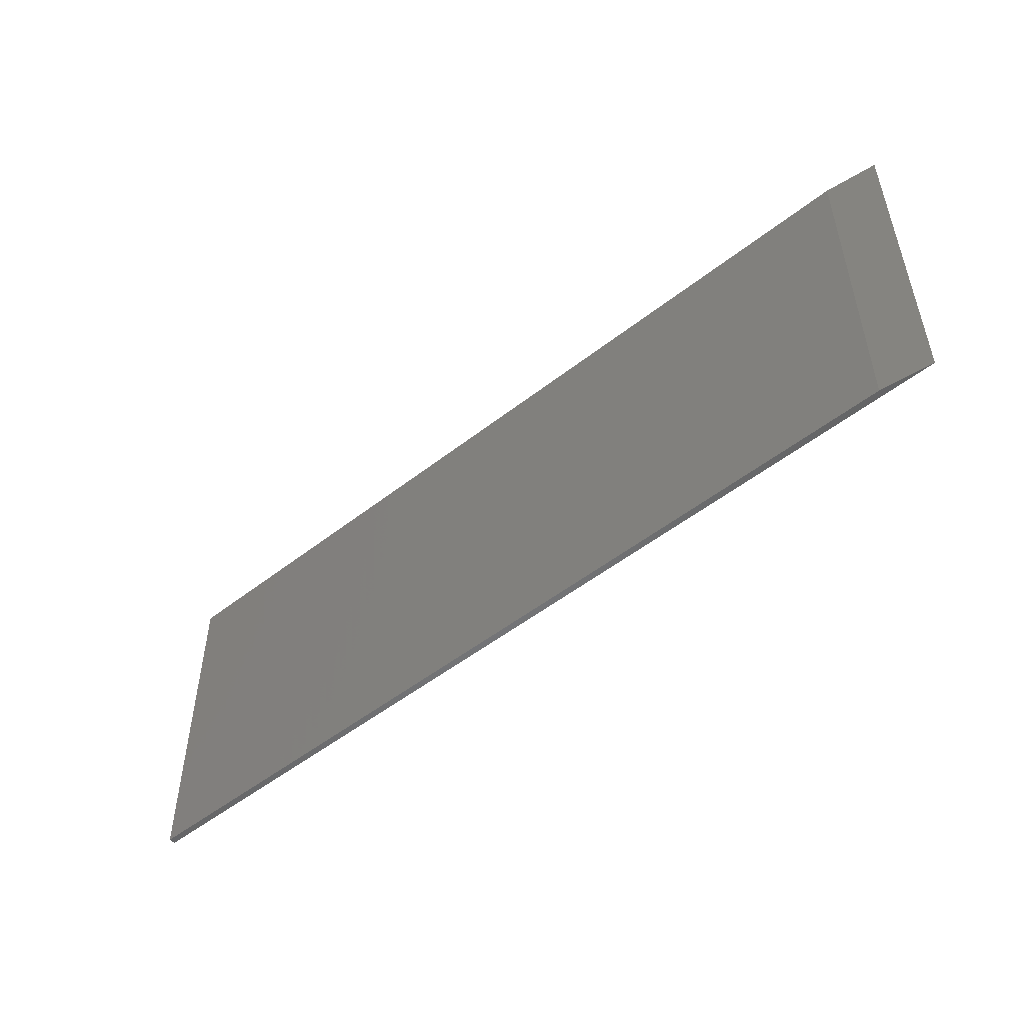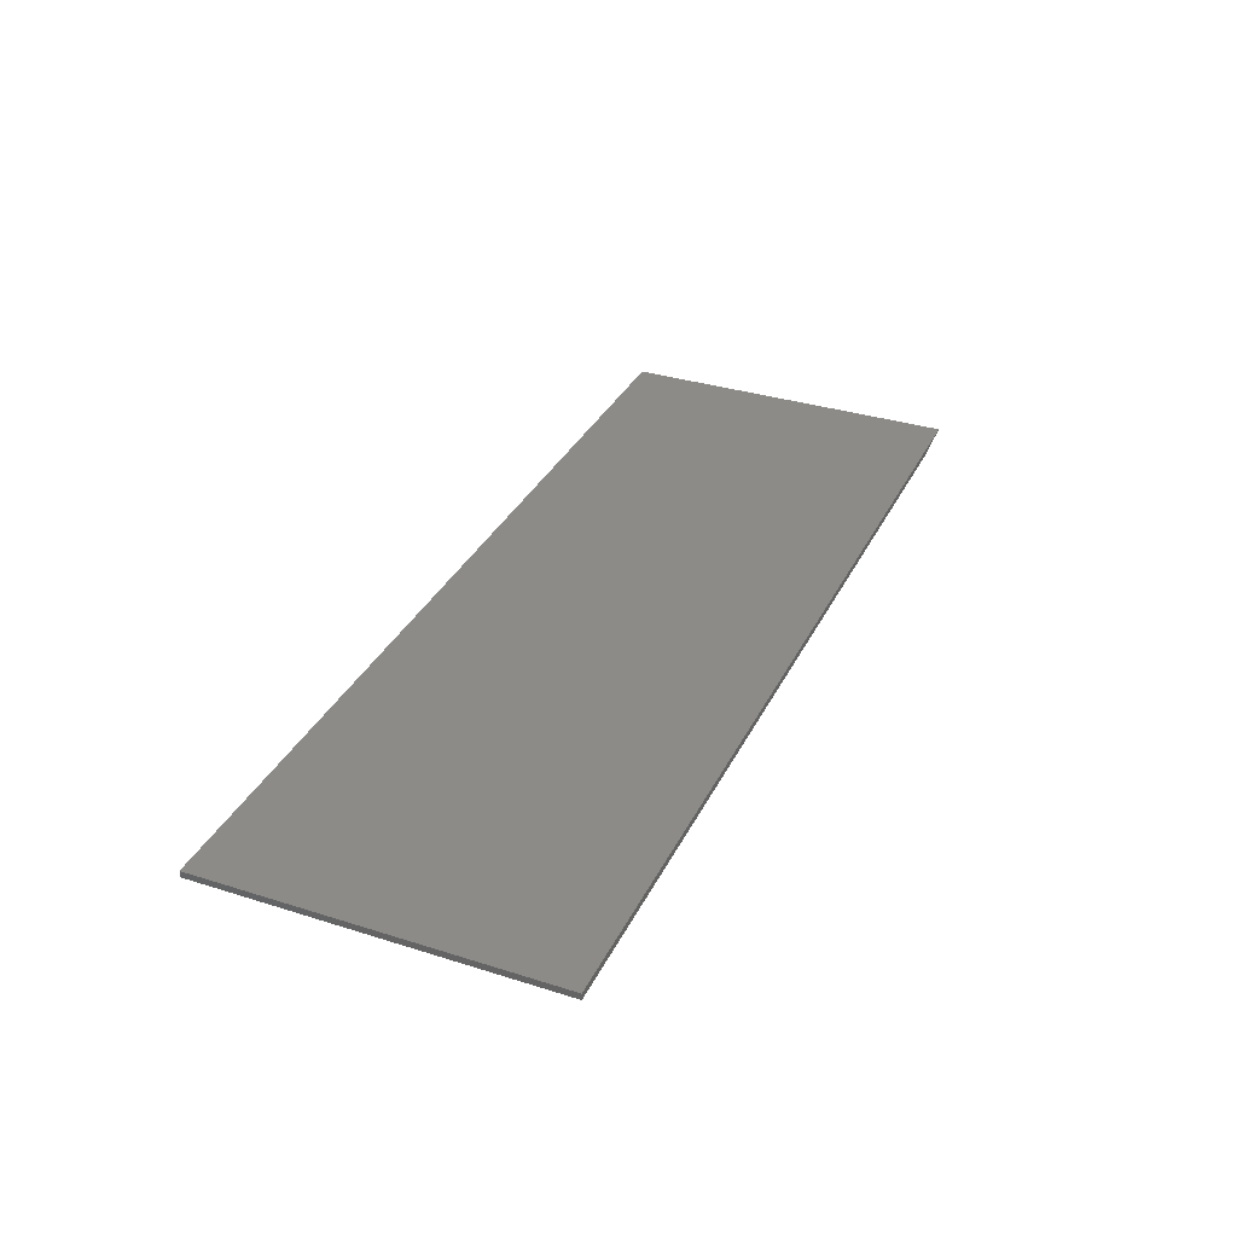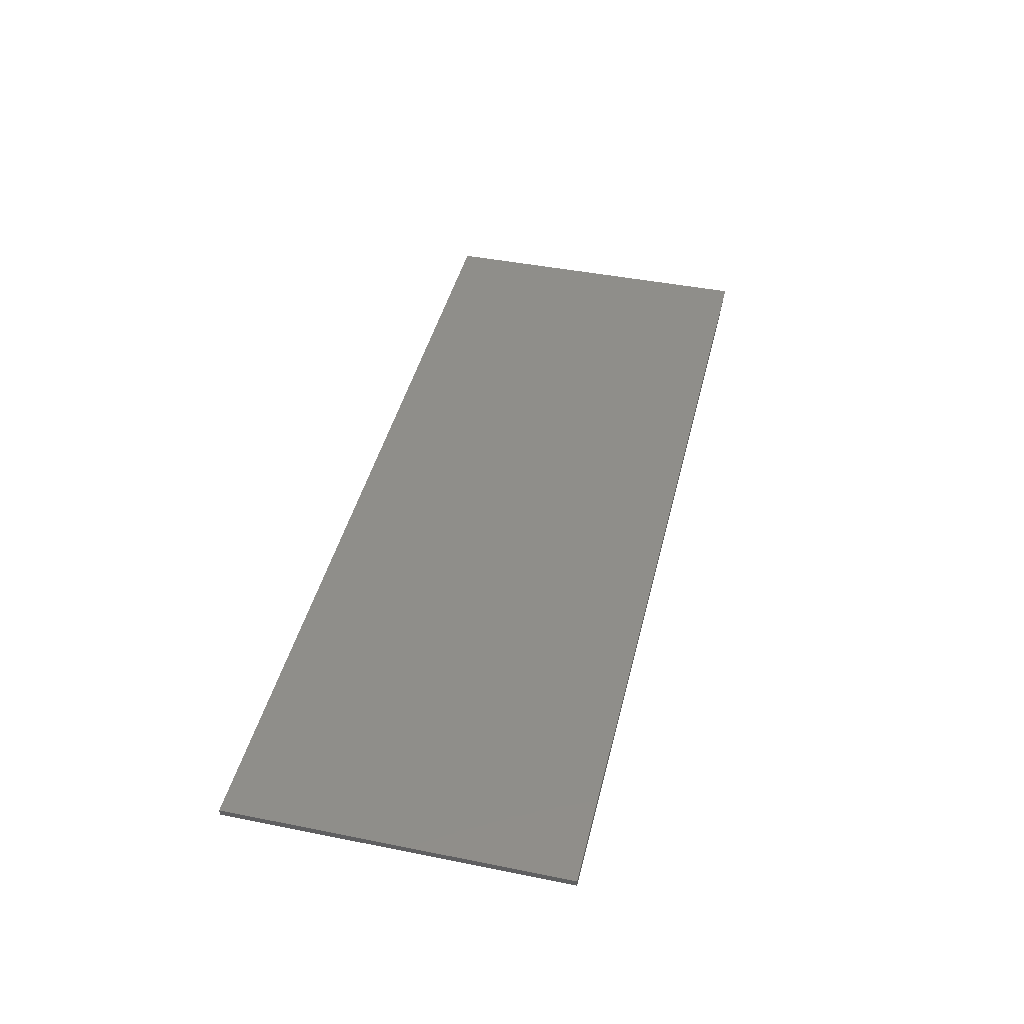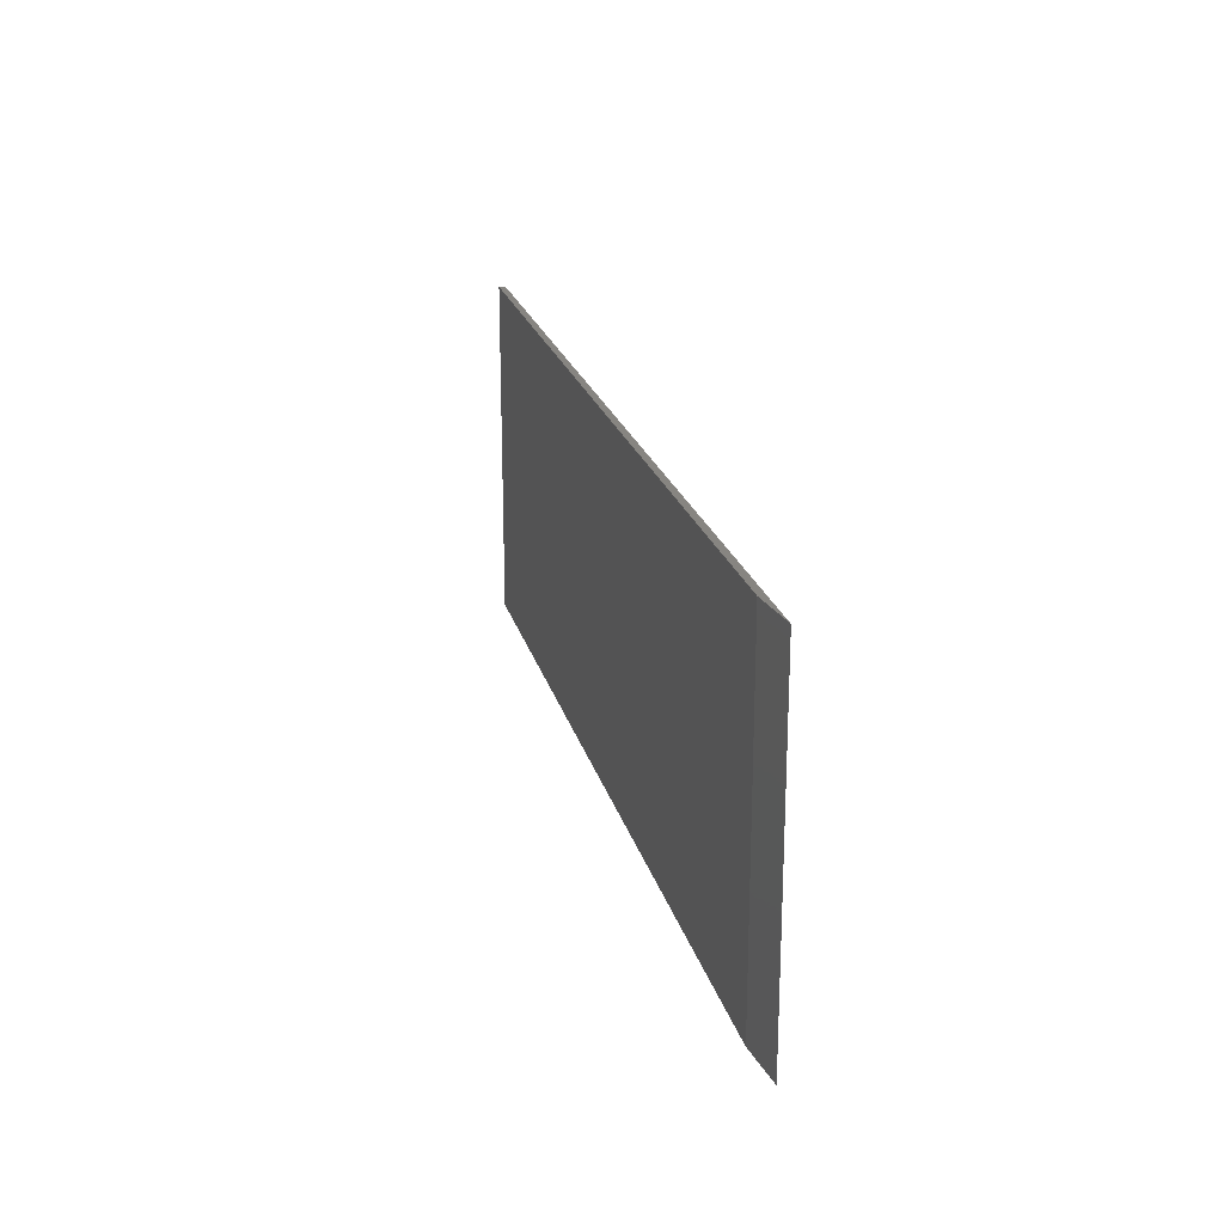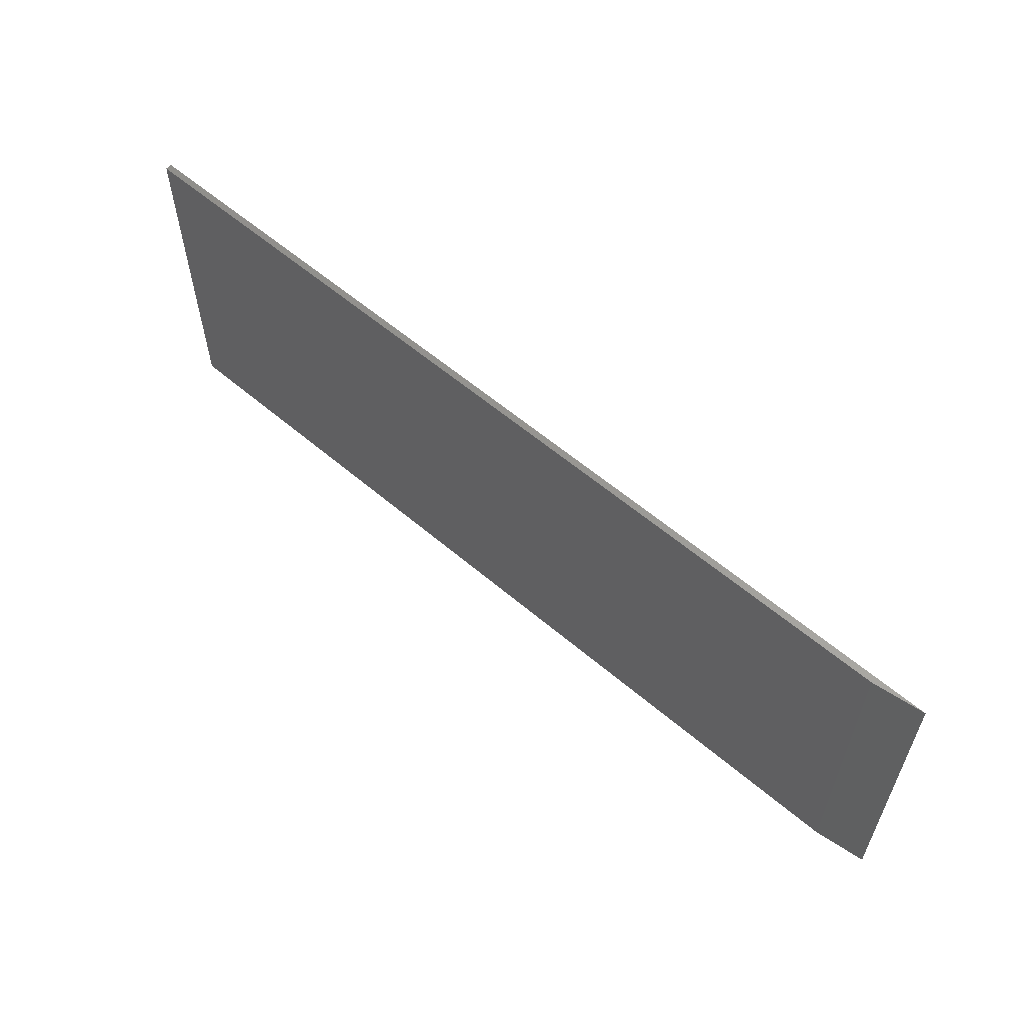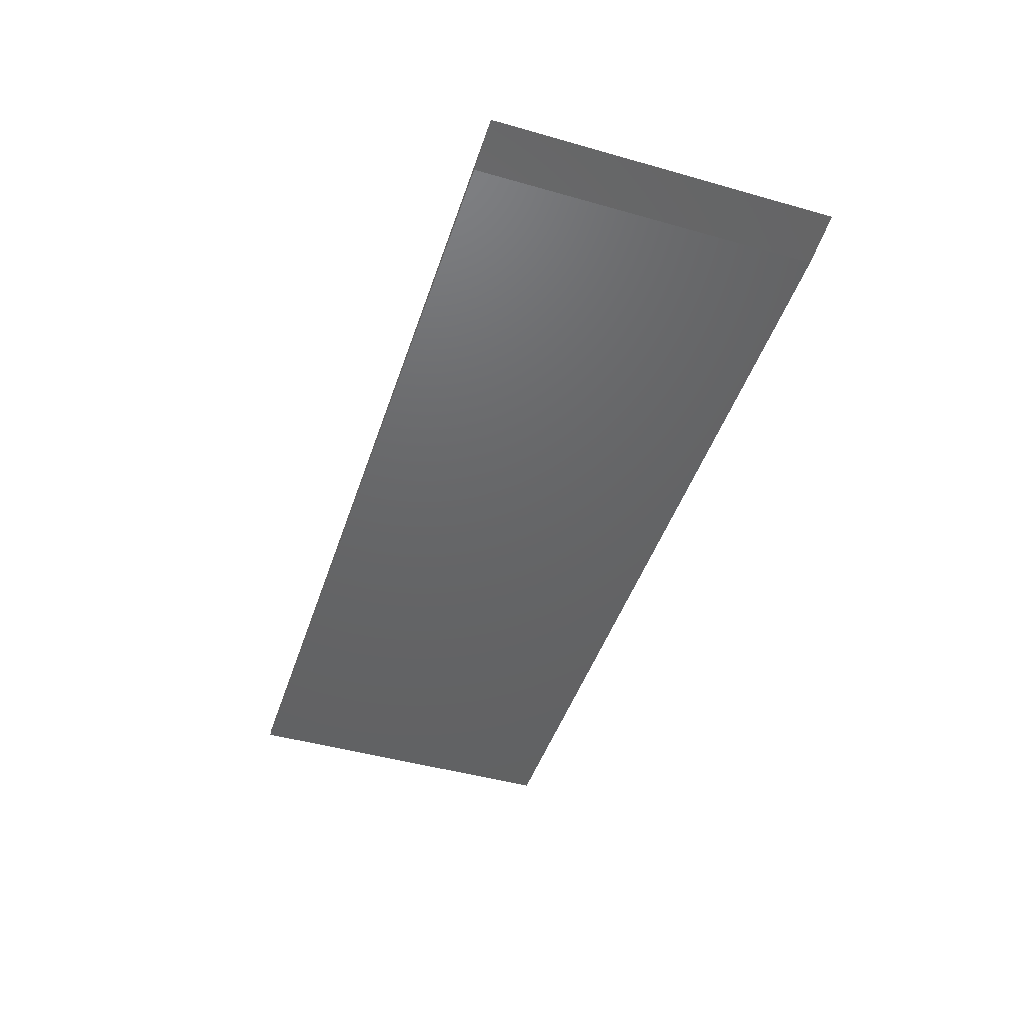
<metadata>
{"format":"stl","ext":"stl","renderer":"f3d","projection":"perspective","resolution":1024,"background":"white","views":[{"elev":-51.1,"azim":-139.5,"up":"+Y"},{"elev":33.6,"azim":113.3,"up":"+Z"},{"elev":43.1,"azim":103.4,"up":"+Z"},{"elev":21.7,"azim":-103.7,"up":"+Y"},{"elev":58.7,"azim":-138.7,"up":"+Y"},{"elev":-46.1,"azim":-108.0,"up":"+Z"}]}
</metadata>
<code>
# stl→obj: 8 verts, 12 faces
v -0.5 -0.2031 0
v -0.5 0.2113 0
v 0.5625 -0.2031 0
v 0.5625 0.2113 0
v 0.5625 0.2113 0.007812
v -0.5625 0.2113 0.007812
v -0.5625 -0.2031 0.007812
v 0.5625 -0.2031 0.007812
f 1 2 3
f 3 2 4
f 5 4 6
f 6 4 2
f 7 1 8
f 8 1 3
f 7 8 6
f 6 8 5
f 6 2 7
f 7 2 1
f 8 3 5
f 5 3 4

</code>
